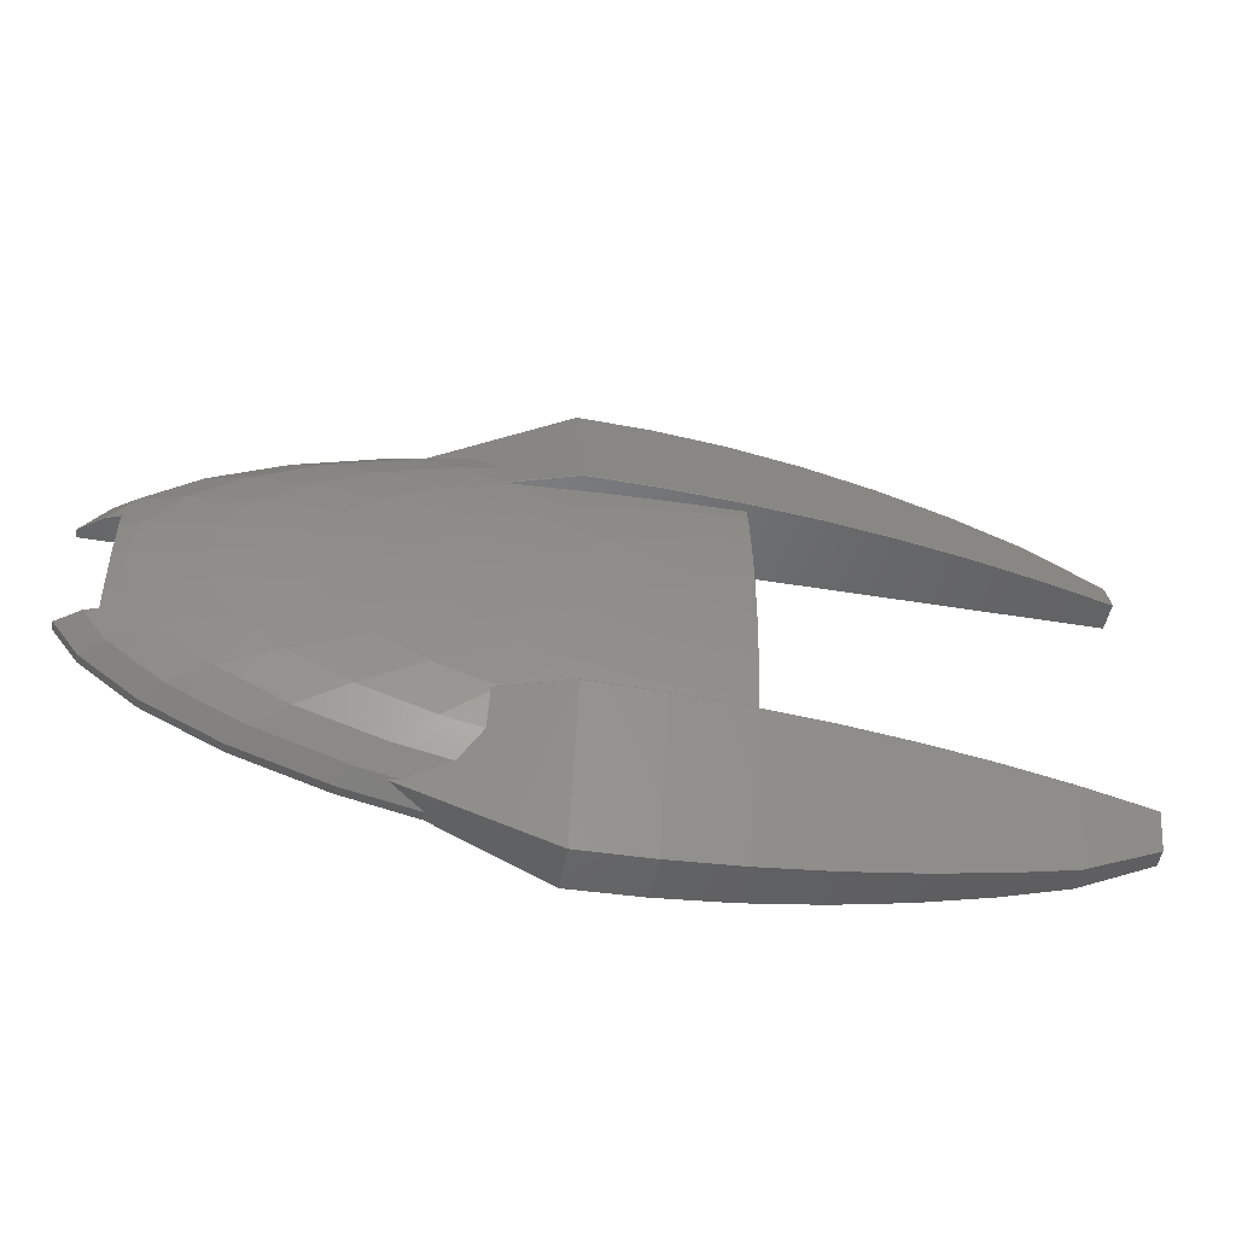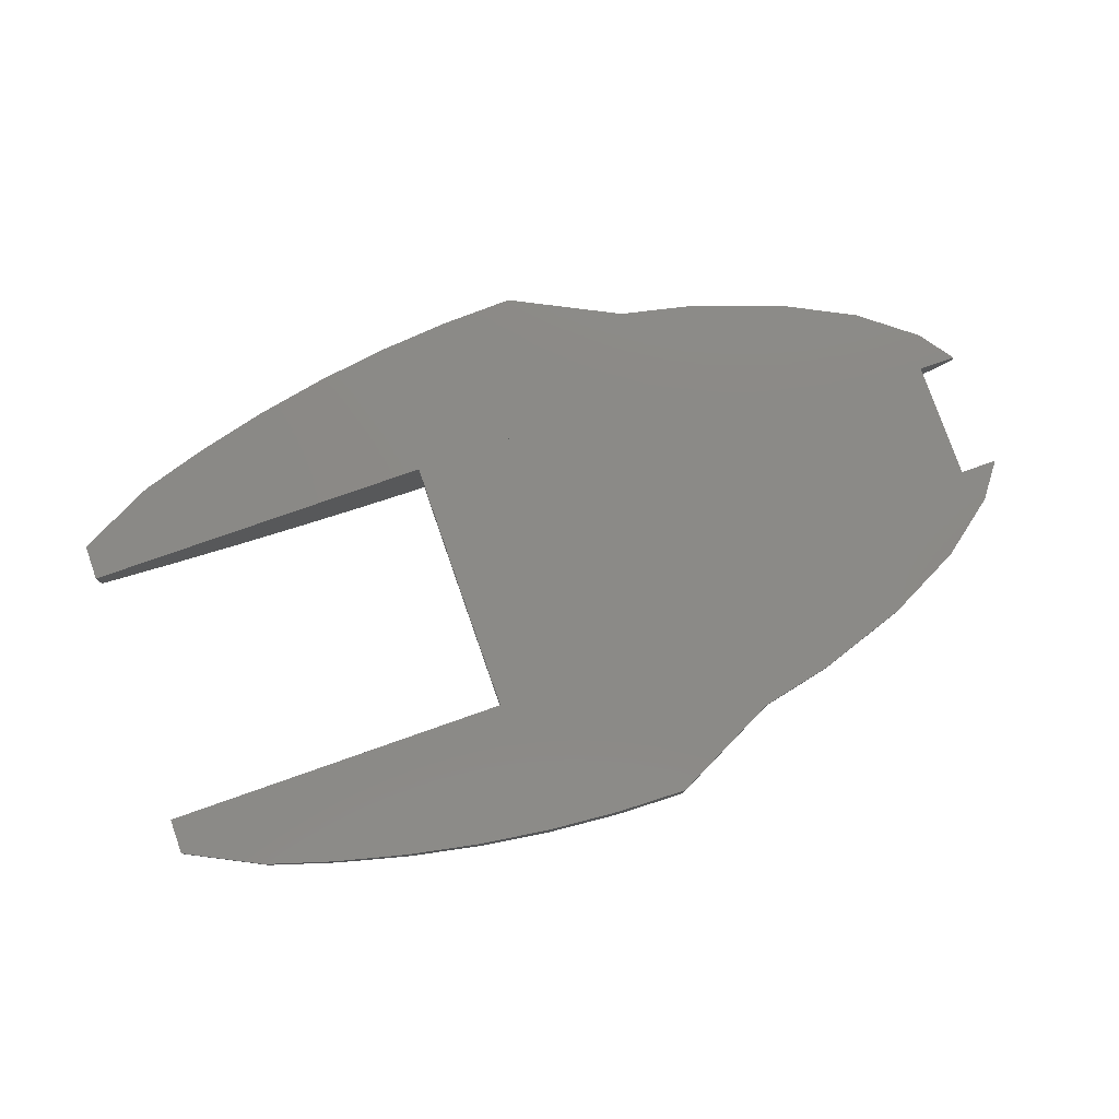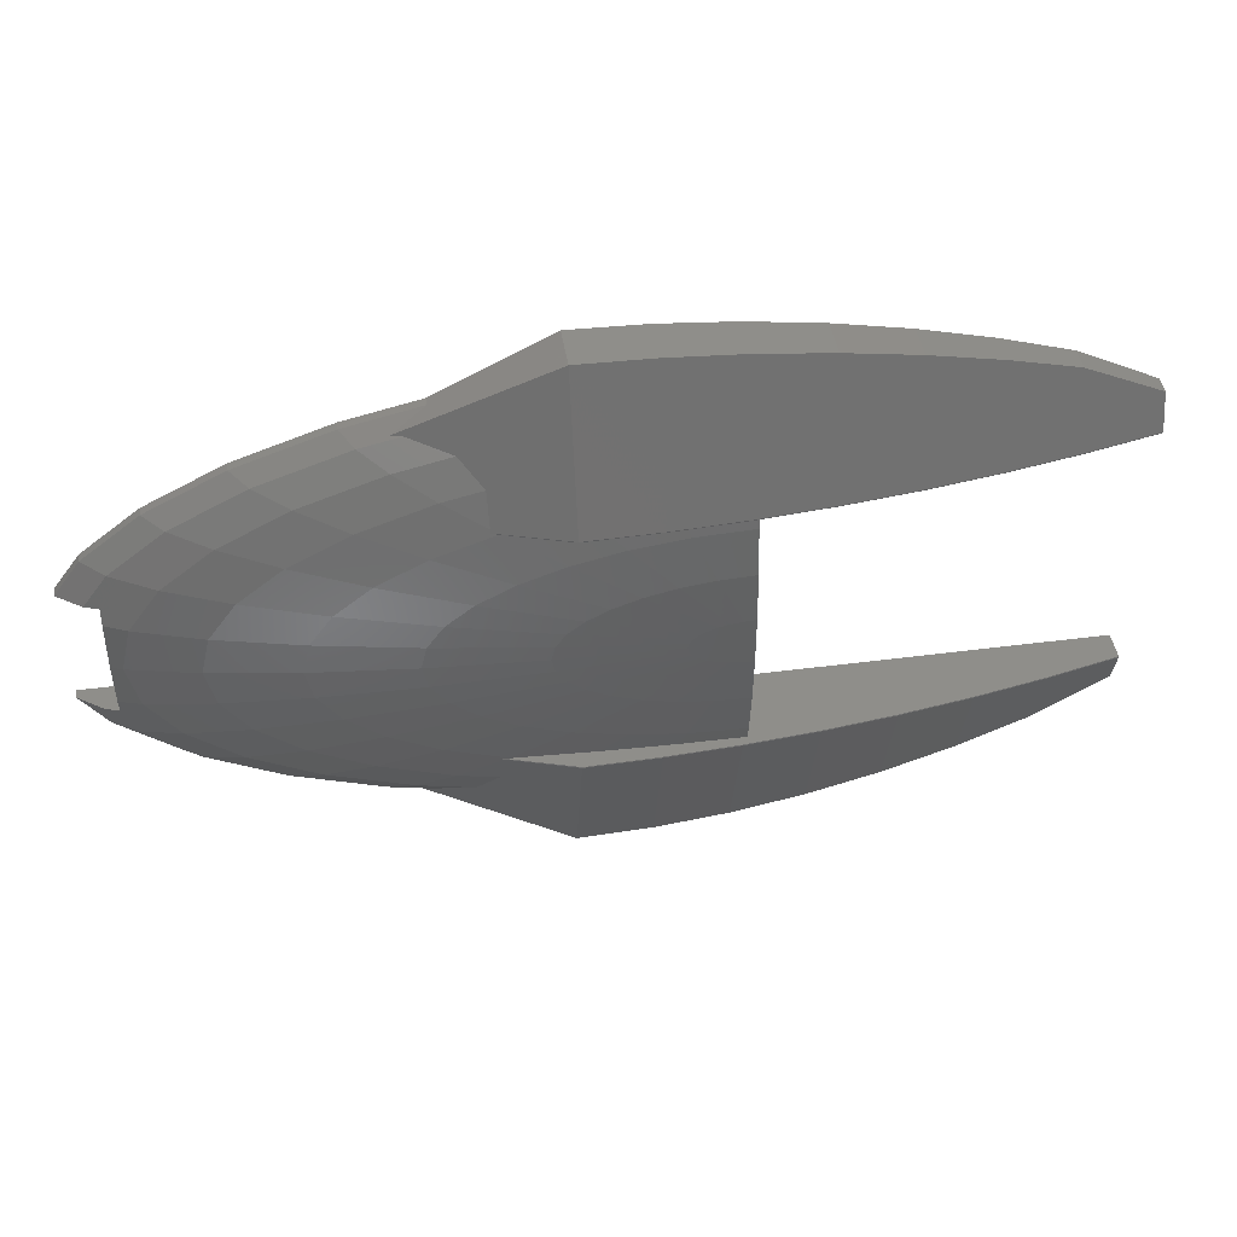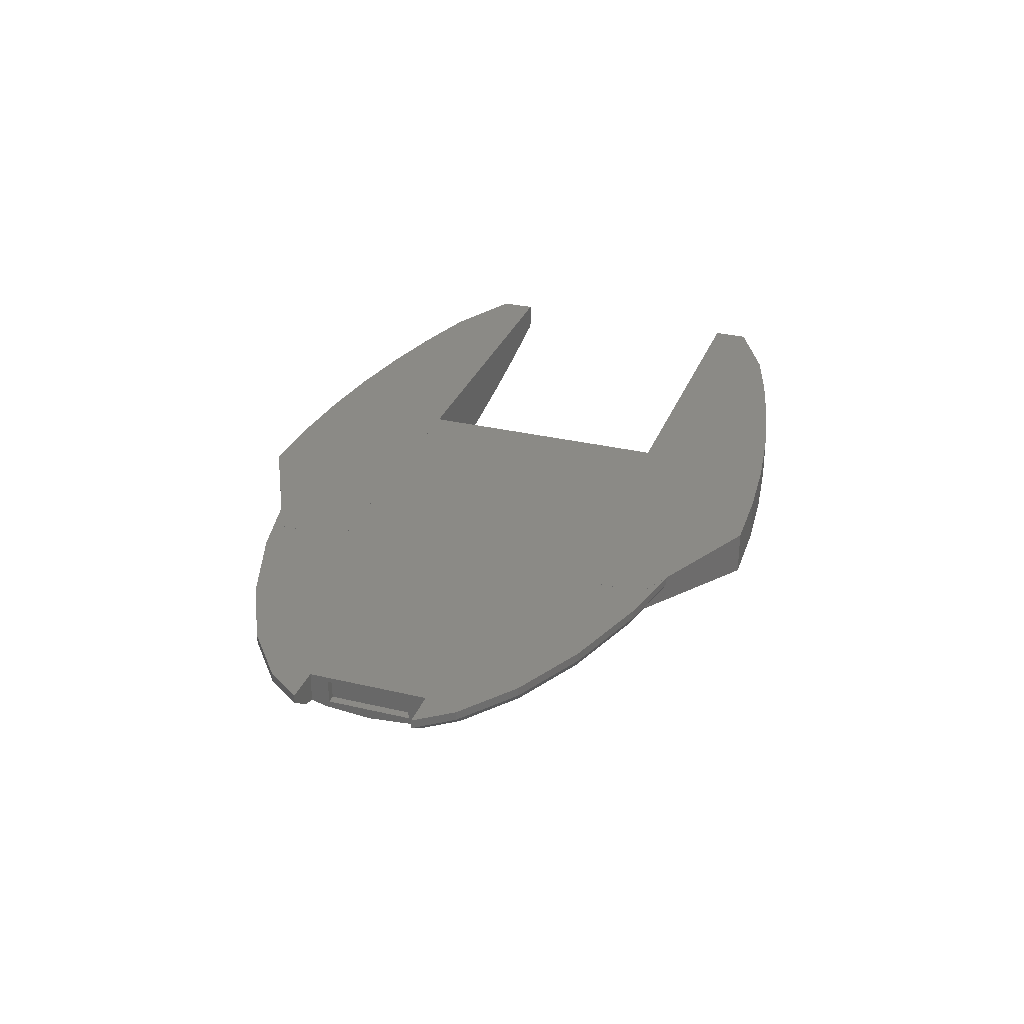
<metadata>
{"format":"stl","ext":"stl","renderer":"f3d","projection":"perspective","resolution":1024,"background":"white","views":[{"elev":-48.9,"azim":169.6,"up":"+Y"},{"elev":79.0,"azim":-19.3,"up":"+Z"},{"elev":43.9,"azim":171.2,"up":"+Y"},{"elev":30.5,"azim":108.9,"up":"+Z"}]}
</metadata>
<code>
# stl→obj: 279 verts, 554 faces
v 165.5 -28.56 0
v 173.2 -18 -2.646
v 173.2 -18 0
v 165.5 -28.56 -2.646
v 99.52 -62.06 -2.646
v 126.7 -52.78 0
v 99.52 -62.06 0
v 126.7 -52.78 -2.646
v 148.9 -41.47 -2.646
v 148.9 -41.47 0
v 148.9 41.47 -2.646
v 126.7 52.78 0
v 148.9 41.47 0
v 126.7 52.78 -2.646
v 173.2 18 0
v 165.5 28.56 -2.646
v 165.5 28.56 0
v 173.2 18 -2.646
v 77.78 -66.9 -2.646
v 77.78 -66.9 0
v 99.52 62.06 0
v 99.52 62.06 -2.646
v 77.78 66.9 0
v 77.78 66.9 -2.646
v 47.14 29.4 -23.81
v 39.49 39.73 -21.97
v 44.7 39.73 -21.73
v 32.47 32.66 -23.81
v 132 36.75 -12.73
v 98.39 41 -17.13
v 112.2 46.77 -12.73
v 84.22 -62.23 -7.838
v 78.21 -60.39 -10.28
v 95.7 -59.67 -7.838
v 29.03 -18.1 -25.84
v 9.802 -6.112 -26.87
v 36.95 -15.39 -25.84
v 69.05 -54.64 -14.93
v 65.91 -50.74 -17.13
v 77.3 -48.21 -17.13
v 162 -7.99 -10.87
v 158.7 0 -12.73
v 162 0 -11.55
v 155.7 -12.9 -12.73
v 12.48 -5.198 -26.87
v 146.7 25.31 -12.73
v 115.7 32.21 -17.13
v 95.7 59.67 -7.838
v 78.21 60.39 -10.28
v 84.22 62.23 -7.838
v 121.8 -50.75 -7.838
v 88.19 -55 -12.73
v 112.2 -46.77 -12.73
v 80.75 33.64 -20.87
v 9.802 6.112 -26.87
v 6.752 6.792 -26.87
v 20 20.11 -25.84
v 115.7 -32.21 -17.13
v 94.95 -26.43 -20.87
v 128.6 -22.19 -17.13
v 136.5 11.31 -17.13
v 128.6 22.19 -17.13
v 60 -25 -23.81
v 70.55 -19.64 -23.81
v 60 25 -23.81
v 63.44 39.56 -20.87
v 88.19 55 -12.73
v 16.55 34.68 -23.81
v 77.3 48.21 -17.13
v 72.21 58.56 -12.73
v 69.05 54.64 -14.93
v 114.2 0 -20.87
v 112 9.282 -20.87
v 105.5 -18.21 -20.87
v 136.5 -11.31 -17.13
v 83.22 -6.897 -23.81
v 51.25 -4.247 -25.84
v 84.85 0 -23.81
v 52.25 0 -25.84
v 48.27 8.332 -25.84
v 43.45 12.1 -25.84
v 70.55 19.64 -23.81
v 3.442 -7.21 -26.87
v 0 -21.77 -25.84
v 0 -7.351 -26.87
v 51.25 4.247 -25.84
v 83.22 6.897 -23.81
v 146.7 -25.31 -12.73
v 162 7.99 -10.87
v 155.7 12.9 -12.73
v 112 -9.282 -20.87
v 143.2 -39.87 -7.838
v 20 -20.11 -25.84
v 6.752 -6.792 -26.87
v 10.19 21.35 -25.84
v 98.39 -41 -17.13
v 132 -36.75 -12.73
v 18.97 -39.73 -22.57
v 16.55 -34.68 -23.81
v 31.33 -39.73 -22.21
v 80.75 -33.64 -20.87
v 162 18 -9.241
v 162 17.52 -9.361
v 159.1 27.47 -7.838
v 166 18 -7.838
v 159.1 -27.47 -7.838
v 139.1 0 -17.13
v 171.3 -18 -4.03
v 166 -18 -7.838
v 143.2 39.87 -7.838
v 121.8 50.75 -7.838
v 87.34 62.12 -6.9
v 84.74 63.42 -5.742
v 62.7 39.73 -20.87
v 63.32 39.73 -20.83
v 14.67 -4.084 -26.87
v 43.45 -12.1 -25.84
v 32.47 -32.66 -23.81
v 39.49 -39.73 -21.97
v 10.19 -21.35 -25.84
v 14.67 4.084 -26.87
v 0 35.35 -23.81
v 10.07 39.73 -22.66
v 0 39.73 -22.76
v 3.442 7.21 -26.87
v 18.97 39.73 -22.57
v 36.95 15.39 -25.84
v 29.03 18.1 -25.84
v 105.5 18.21 -20.87
v 94.95 26.43 -20.87
v 48.27 -8.332 -25.84
v 47.14 -29.4 -23.81
v 171.3 18 -4.03
v 162 -18 -9.241
v 162 -17.52 -9.361
v 162 -13.43 -10.4
v 65.91 50.74 -17.13
v 78.39 -13.53 -23.81
v 0 -35.35 -23.81
v 63.44 -39.56 -20.87
v 65.61 -40.92 -20.28
v 65.75 -39.99 -20.53
v 65.03 -39.73 -20.67
v 63.71 -39.73 -20.8
v 78.39 13.53 -23.81
v 63.71 39.73 -20.8
v 65.61 40.92 -20.28
v 65.75 39.99 -20.53
v 65.03 39.73 -20.67
v 17.3 -1.434 -26.87
v 72.21 -58.56 -12.73
v 63.32 -39.73 -20.83
v 62.7 -39.73 -20.87
v 44.7 -39.73 -21.73
v 10.07 -39.73 -22.66
v 0 -39.73 -22.76
v 17.3 1.434 -26.87
v 16.3 2.813 -26.87
v 31.33 39.73 -22.21
v 17.64 0 -26.87
v 162 13.43 -10.4
v 84.74 -63.42 -5.742
v 87.34 -62.12 -6.9
v 16.3 -2.813 -26.87
v 12.48 5.198 -26.87
v 0 7.351 -26.87
v 0 21.77 -25.84
v 162 18 0
v 88.3 39.73 0
v 162 -18 0
v 88.3 -39.73 0
v 88.3 61.64 0
v 0 39.73 0
v 0 -39.73 0
v 88.3 -61.64 0
v 2.5 -36 -14
v 2.5 36 -4
v 2.5 36 -14
v 2.5 -36 -4
v 0 -36 -4
v 0 36 -4
v 0 36 -14
v 0 -36 -14
v 159.5 -12.5 -1.5
v 162 12.5 -1.5
v 162 -12.5 -1.5
v 159.5 12.5 -1.5
v 159.5 12.5 -8.5
v 162 -12.5 -8.5
v 162 12.5 -8.5
v 159.5 -12.5 -8.5
v 23.33 82.69 -13.31
v 23.33 82.69 0.009999
v 34.1 82.99 0.009999
v 23.33 39.73 -26.54
v 45 39.99 -27
v 45 39.73 -26.92
v 23.33 39.99 -26.62
v 45 61.64 -20.25
v 45 83.29 -13.5
v 45 83.29 0.009999
v 12.26 81.77 0.009999
v 1.667 80.89 -12.75
v 1.667 80.89 0.009999
v 1.667 39.99 -25.5
v 1.667 39.73 -25.42
v -20 77.88 -11.81
v -20 77.88 0.009999
v -9.571 79.33 0.009999
v -20 39.99 -23.62
v -20 39.73 -23.54
v -41.67 73.67 -10.5
v -41.67 73.67 0.009999
v -31.46 75.65 0.009999
v -41.67 39.73 -20.92
v -41.67 39.99 -21
v -63.33 68.26 -8.812
v -63.33 68.26 0.009999
v -53.44 70.73 0.009999
v -63.33 39.73 -17.54
v -63.33 39.99 -17.62
v -85 39.73 -13.42
v -85 39.99 -13.5
v -75.62 64.51 0.009999
v -83.51 62.1 -6.892
v -83.51 62.1 0.009999
v -85 61.35 -6.84
v -106.7 39.73 0.009999
v -106.7 50.52 -5.343
v -106.7 39.99 -8.625
v -106.7 39.73 -8.543
v -106.7 50.52 0.009999
v -85.58 61.06 -6.8
v 88.3 61.64 0.009999
v 88.3 39.73 0.009999
v 34.1 -82.99 0.009999
v 23.33 -82.69 0.009999
v 23.33 -82.69 -13.31
v 23.33 -39.99 -26.62
v 45 -39.73 -26.92
v 45 -39.99 -27
v 23.33 -39.73 -26.54
v 45 -61.64 -20.25
v 45 -83.29 -13.5
v 45 -83.29 0.009999
v 1.667 -80.89 -12.75
v 12.26 -81.77 0.009999
v 1.667 -80.89 0.009999
v 1.667 -39.99 -25.5
v 1.667 -39.73 -25.42
v -20 -77.88 -11.81
v -9.571 -79.33 0.009999
v -20 -77.88 0.009999
v -20 -39.99 -23.62
v -20 -39.73 -23.54
v -31.46 -75.65 0.009999
v -41.67 -73.67 0.009999
v -41.67 -73.67 -10.5
v -41.67 -39.99 -21
v -41.67 -39.73 -20.92
v -53.44 -70.73 0.009999
v -63.33 -68.26 0.009999
v -63.33 -68.26 -8.812
v -63.33 -39.99 -17.62
v -63.33 -39.73 -17.54
v -85 -39.99 -13.5
v -85 -39.73 -13.42
v -83.51 -62.1 -6.892
v -75.62 -64.51 0.009999
v -83.51 -62.1 0.009999
v -85 -61.35 -6.84
v -106.7 -39.99 -8.625
v -106.7 -39.73 0.009999
v -106.7 -39.73 -8.543
v -106.7 -50.52 -5.343
v -106.7 -50.52 0.009999
v -85.58 -61.06 -6.8
v 88.3 -61.64 0.009999
v 88.3 -39.73 0.009999
f 1 2 3
f 2 1 4
f 5 6 7
f 6 5 8
f 9 1 10
f 1 9 4
f 8 10 6
f 10 8 9
f 11 12 13
f 12 11 14
f 15 16 17
f 16 15 18
f 16 13 17
f 13 16 11
f 19 7 20
f 7 19 5
f 14 21 12
f 21 14 22
f 22 23 21
f 23 22 24
f 25 26 27
f 26 25 28
f 29 30 31
f 32 33 34
f 35 36 37
f 38 39 40
f 41 42 43
f 42 41 44
f 37 36 45
f 46 47 29
f 48 49 50
f 51 52 53
f 47 54 30
f 55 56 57
f 58 59 60
f 61 62 46
f 59 63 64
f 54 65 66
f 30 67 31
f 57 68 28
f 69 70 67
f 70 69 71
f 72 73 61
f 60 74 75
f 76 77 78
f 78 77 79
f 80 81 82
f 83 84 85
f 78 86 87
f 88 60 75
f 42 89 43
f 89 42 90
f 75 91 72
f 5 34 8
f 9 92 4
f 93 94 36
f 14 48 22
f 57 95 68
f 47 30 29
f 74 76 91
f 53 96 97
f 65 25 66
f 72 87 73
f 91 76 72
f 88 75 44
f 98 99 100
f 51 53 97
f 58 101 59
f 46 102 103
f 102 46 104
f 105 102 104
f 4 92 106
f 107 61 42
f 62 47 46
f 93 83 94
f 106 92 88
f 108 106 109
f 92 97 88
f 34 52 51
f 42 61 90
f 110 111 14
f 48 112 113
f 112 48 50
f 22 113 24
f 113 22 48
f 54 69 30
f 66 114 115
f 88 58 60
f 97 58 88
f 37 116 117
f 100 118 119
f 118 100 99
f 120 83 93
f 8 34 51
f 80 121 81
f 63 37 64
f 122 123 68
f 123 122 124
f 25 114 66
f 114 25 27
f 57 125 95
f 68 123 126
f 127 128 25
f 129 82 130
f 76 131 77
f 132 93 35
f 96 40 101
f 75 74 91
f 104 110 16
f 133 16 18
f 16 133 104
f 106 134 109
f 88 134 106
f 134 88 135
f 9 8 92
f 73 87 129
f 73 129 61
f 135 44 136
f 44 135 88
f 136 44 41
f 8 51 92
f 92 51 97
f 16 110 11
f 110 14 11
f 31 67 111
f 111 67 48
f 130 54 47
f 62 130 47
f 69 137 71
f 30 69 67
f 101 63 59
f 74 138 76
f 120 139 84
f 99 139 120
f 140 63 101
f 40 141 142
f 142 101 40
f 143 101 142
f 140 143 144
f 143 140 101
f 118 93 132
f 81 121 127
f 65 127 25
f 87 145 129
f 66 115 146
f 69 147 137
f 54 148 69
f 54 149 148
f 66 149 54
f 149 66 146
f 69 148 147
f 95 122 68
f 86 80 87
f 64 37 117
f 78 87 72
f 72 76 78
f 131 150 77
f 42 75 107
f 44 75 42
f 105 104 133
f 87 80 145
f 145 80 82
f 4 108 2
f 108 4 106
f 33 52 34
f 52 33 151
f 151 40 52
f 40 151 38
f 152 153 140
f 39 141 40
f 144 152 140
f 67 49 48
f 49 67 70
f 111 48 14
f 29 111 110
f 29 31 111
f 46 29 110
f 61 129 62
f 145 82 129
f 129 130 62
f 60 59 74
f 59 64 74
f 97 96 58
f 96 101 58
f 74 64 138
f 118 99 93
f 140 132 63
f 153 132 140
f 132 153 154
f 139 155 156
f 155 139 99
f 157 158 80
f 120 84 83
f 128 57 25
f 25 57 28
f 159 68 126
f 28 159 26
f 159 28 68
f 82 127 65
f 81 127 82
f 160 157 79
f 79 157 86
f 132 37 63
f 132 35 37
f 75 72 107
f 107 72 61
f 46 110 104
f 89 90 161
f 162 5 19
f 5 162 34
f 163 34 162
f 34 163 32
f 82 65 130
f 130 65 54
f 53 52 96
f 52 40 96
f 64 131 138
f 138 131 76
f 99 120 93
f 119 132 154
f 132 119 118
f 150 157 160
f 164 157 150
f 164 158 157
f 116 158 164
f 116 121 158
f 45 121 116
f 45 165 121
f 36 165 45
f 36 55 165
f 94 55 36
f 94 56 55
f 83 56 94
f 83 125 56
f 85 125 83
f 125 85 166
f 127 55 128
f 98 155 99
f 128 55 57
f 131 164 150
f 121 165 127
f 95 167 122
f 125 167 95
f 158 121 80
f 86 157 80
f 79 86 78
f 77 150 79
f 79 150 160
f 131 116 164
f 90 103 161
f 103 90 46
f 90 61 46
f 165 55 127
f 93 36 35
f 125 166 167
f 37 45 116
f 117 116 131
f 64 117 131
f 56 125 57
f 17 168 15
f 169 168 13
f 13 168 17
f 170 1 3
f 170 10 1
f 168 169 170
f 169 13 12
f 171 170 169
f 169 12 21
f 170 171 10
f 169 21 172
f 172 21 23
f 173 171 169
f 171 173 174
f 10 171 6
f 6 171 7
f 175 7 171
f 7 175 20
f 176 177 178
f 177 176 179
f 180 177 179
f 177 180 181
f 182 176 178
f 176 182 183
f 182 177 181
f 177 182 178
f 176 180 179
f 180 176 183
f 184 185 186
f 185 184 187
f 188 189 190
f 189 188 191
f 184 188 187
f 188 184 191
f 188 185 187
f 185 188 190
f 189 184 186
f 184 189 191
f 124 182 173
f 122 182 124
f 167 182 122
f 166 182 167
f 85 182 166
f 183 85 84
f 183 84 139
f 85 183 182
f 174 183 156
f 156 183 139
f 181 173 182
f 180 173 181
f 180 174 173
f 183 174 180
f 168 103 102
f 185 103 168
f 103 185 190
f 168 186 185
f 135 189 186
f 189 135 136
f 170 186 168
f 170 135 186
f 135 170 134
f 103 190 161
f 190 89 161
f 190 43 89
f 189 43 190
f 43 189 41
f 41 189 136
f 133 15 168
f 15 133 18
f 168 105 133
f 105 168 102
f 108 3 2
f 3 108 170
f 109 170 108
f 170 109 134
f 192 193 194
f 195 196 197
f 196 195 198
f 196 198 192
f 192 199 196
f 199 192 200
f 200 194 201
f 194 200 192
f 202 203 204
f 203 202 192
f 192 202 193
f 198 205 192
f 192 205 203
f 206 198 195
f 198 206 205
f 205 207 203
f 207 208 209
f 203 209 204
f 209 203 207
f 205 210 207
f 211 205 206
f 205 211 210
f 212 213 214
f 215 210 211
f 210 215 216
f 210 216 212
f 210 212 207
f 207 214 208
f 214 207 212
f 217 218 219
f 220 216 215
f 216 220 221
f 216 221 217
f 216 217 212
f 212 219 213
f 219 212 217
f 222 221 220
f 221 222 223
f 224 225 226
f 225 224 217
f 217 224 218
f 221 223 217
f 223 225 217
f 225 223 227
f 228 229 230
f 228 230 231
f 229 228 232
f 223 233 227
f 233 223 230
f 233 230 229
f 231 223 222
f 223 231 230
f 23 234 172
f 234 23 201
f 24 201 23
f 200 24 113
f 200 113 112
f 24 200 201
f 148 196 147
f 200 49 70
f 196 137 147
f 199 137 196
f 137 199 71
f 71 199 70
f 200 70 199
f 50 200 112
f 49 200 50
f 196 149 197
f 149 196 148
f 235 172 234
f 172 235 169
f 228 173 235
f 222 228 231
f 220 228 222
f 228 220 173
f 215 173 220
f 211 173 215
f 173 211 124
f 235 173 169
f 195 159 126
f 206 123 124
f 206 124 211
f 195 123 206
f 123 195 126
f 197 159 195
f 159 197 26
f 26 197 27
f 27 197 114
f 114 197 115
f 115 197 146
f 146 197 149
f 233 232 226
f 232 233 229
f 226 227 233
f 227 226 225
f 236 237 238
f 239 240 241
f 240 239 242
f 239 241 238
f 238 243 244
f 243 238 241
f 244 236 238
f 236 244 245
f 246 247 248
f 247 246 238
f 238 237 247
f 239 238 249
f 249 238 246
f 249 242 239
f 242 249 250
f 249 246 251
f 252 253 251
f 246 252 251
f 252 246 248
f 254 249 251
f 254 250 249
f 250 254 255
f 256 257 258
f 259 255 254
f 255 259 260
f 259 254 258
f 254 251 258
f 251 256 258
f 256 251 253
f 261 262 263
f 264 260 259
f 260 264 265
f 264 259 263
f 259 258 263
f 258 261 263
f 261 258 257
f 266 265 264
f 265 266 267
f 268 269 270
f 269 268 263
f 263 262 269
f 264 263 266
f 266 268 271
f 268 266 263
f 272 273 274
f 275 273 272
f 273 275 276
f 277 266 271
f 266 277 272
f 272 277 275
f 272 267 266
f 267 272 274
f 245 20 278
f 245 19 20
f 244 19 245
f 19 244 162
f 162 244 163
f 278 20 175
f 244 33 32
f 38 243 39
f 151 243 38
f 243 151 244
f 33 244 151
f 244 32 163
f 241 39 243
f 39 241 141
f 141 241 142
f 241 143 142
f 143 241 240
f 278 171 279
f 171 278 175
f 240 100 119
f 242 155 98
f 155 250 156
f 156 250 255
f 100 242 98
f 240 119 154
f 240 154 153
f 240 153 152
f 240 152 144
f 155 242 250
f 240 144 143
f 100 240 242
f 174 279 171
f 279 174 273
f 265 273 174
f 273 267 274
f 273 265 267
f 174 260 265
f 255 174 156
f 174 255 260
f 277 276 275
f 276 277 270
f 271 270 277
f 270 271 268
f 279 245 278
f 279 236 245
f 279 237 236
f 279 247 237
f 279 248 247
f 279 252 248
f 279 253 252
f 279 256 253
f 279 257 256
f 273 257 279
f 257 273 261
f 261 273 262
f 262 273 269
f 269 273 270
f 270 273 276
f 201 235 234
f 194 235 201
f 193 235 194
f 202 235 193
f 204 235 202
f 209 235 204
f 208 235 209
f 214 235 208
f 213 235 214
f 228 213 219
f 228 219 218
f 228 218 224
f 228 224 226
f 228 226 232
f 213 228 235

</code>
